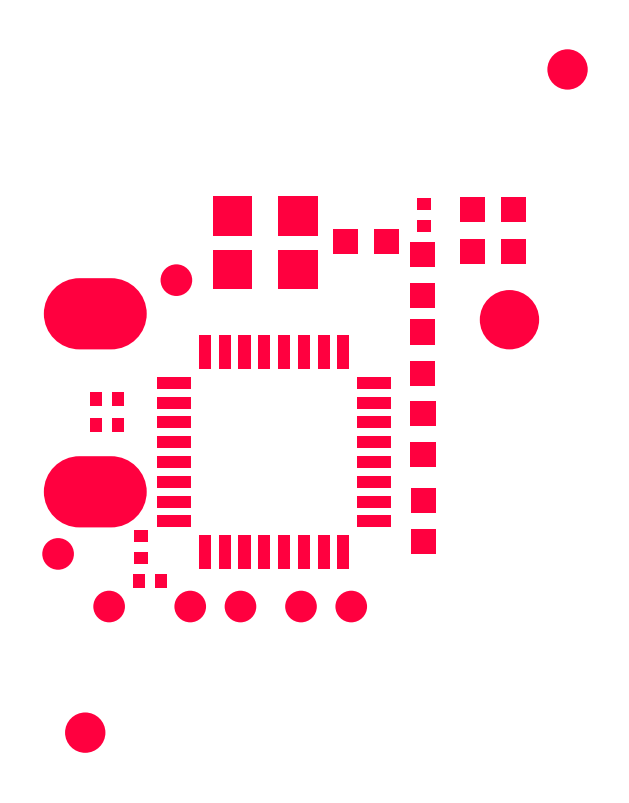
<metadata>
{"format":"dxf","ext":"dxf","renderer":"ezdxf+matplotlib","layout":"modelspace","background":"white","min_lineweight":24,"dpi":150}
</metadata>
<code>
0
SECTION
2
ENTITIES
0
HATCH
8
PIN_TOP
10
0
20
0
30
0
210
0
220
0
230
1
2
SOLID
70
1
71
0
91
1
92
2
72
1
73
1
93
4
10
2.973
20
7.972
42
0
10
3.973
20
7.972
42
0
10
3.973
20
6.972
42
0
10
2.973
20
6.972
42
0
97
0
75
0
76
1
98
1
10
0
20
0
0
HATCH
8
PIN_TOP
10
0
20
0
30
0
210
0
220
0
230
1
2
SOLID
70
1
71
0
91
1
92
2
72
1
73
1
93
4
10
4.623
20
7.972
42
0
10
5.623
20
7.972
42
0
10
5.623
20
6.972
42
0
10
4.623
20
6.972
42
0
97
0
75
0
76
1
98
1
10
0
20
0
0
HATCH
8
PIN_TOP
10
0
20
0
30
0
210
0
220
0
230
1
2
SOLID
70
1
71
0
91
1
92
2
72
1
73
1
93
4
10
4.623
20
6.622
42
0
10
5.623
20
6.622
42
0
10
5.623
20
5.622
42
0
10
4.623
20
5.622
42
0
97
0
75
0
76
1
98
1
10
0
20
0
0
HATCH
8
PIN_TOP
10
0
20
0
30
0
210
0
220
0
230
1
2
SOLID
70
1
71
0
91
1
92
2
72
1
73
1
93
4
10
2.973
20
6.622
42
0
10
3.973
20
6.622
42
0
10
3.973
20
5.622
42
0
10
2.973
20
5.622
42
0
97
0
75
0
76
1
98
1
10
0
20
0
0
HATCH
8
PIN_TOP
10
0
20
0
30
0
210
0
220
0
230
1
2
SOLID
70
1
71
0
91
1
92
2
72
1
73
1
93
2
10
11.22
20
4.85
42
1
10
9.72
20
4.85
42
1
97
0
75
0
76
1
98
1
10
0
20
0
0
HATCH
8
PIN_TOP
10
0
20
0
30
0
210
0
220
0
230
1
2
SOLID
70
1
71
0
91
1
92
2
72
1
73
1
93
2
10
0.256
20
-5.588
42
1
10
-0.764
20
-5.588
42
1
97
0
75
0
76
1
98
1
10
0
20
0
0
HATCH
8
PIN_TOP
10
0
20
0
30
0
210
0
220
0
230
1
2
SOLID
70
1
71
0
91
1
92
2
72
1
73
1
93
2
10
12.45
20
11.18
42
1
10
11.43
20
11.18
42
1
97
0
75
0
76
1
98
1
10
0
20
0
0
HATCH
8
PIN_TOP
10
0
20
0
30
0
210
0
220
0
230
1
2
SOLID
70
1
71
0
91
1
92
2
72
1
73
1
93
4
10
0.4
20
5.9
42
-1
10
0.4
20
4.1
42
0
10
-0.4
20
4.1
42
-1
10
-0.4
20
5.9
42
0
97
0
75
0
76
1
98
1
10
0
20
0
0
HATCH
8
PIN_TOP
10
0
20
0
30
0
210
0
220
0
230
1
2
SOLID
70
1
71
0
91
1
92
2
72
1
73
1
93
4
10
0.4
20
1.4
42
-1
10
0.4
20
-0.4
42
0
10
-0.4
20
-0.4
42
-1
10
-0.4
20
1.4
42
0
97
0
75
0
76
1
98
1
10
0
20
0
0
HATCH
8
PIN_TOP
10
0
20
0
30
0
210
0
220
0
230
1
2
SOLID
70
1
71
0
91
1
92
2
72
1
73
1
93
4
10
1.565
20
3.406
42
0
10
2.429
20
3.406
42
0
10
2.429
20
3.102
42
0
10
1.565
20
3.102
42
0
97
0
75
0
76
1
98
1
10
0
20
0
0
HATCH
8
PIN_TOP
10
0
20
0
30
0
210
0
220
0
230
1
2
SOLID
70
1
71
0
91
1
92
2
72
1
73
1
93
4
10
1.565
20
2.906
42
0
10
2.429
20
2.906
42
0
10
2.429
20
2.601
42
0
10
1.565
20
2.601
42
0
97
0
75
0
76
1
98
1
10
0
20
0
0
HATCH
8
PIN_TOP
10
0
20
0
30
0
210
0
220
0
230
1
2
SOLID
70
1
71
0
91
1
92
2
72
1
73
1
93
4
10
1.565
20
2.406
42
0
10
2.429
20
2.406
42
0
10
2.429
20
2.102
42
0
10
1.565
20
2.102
42
0
97
0
75
0
76
1
98
1
10
0
20
0
0
HATCH
8
PIN_TOP
10
0
20
0
30
0
210
0
220
0
230
1
2
SOLID
70
1
71
0
91
1
92
2
72
1
73
1
93
4
10
1.565
20
1.906
42
0
10
2.429
20
1.906
42
0
10
2.429
20
1.601
42
0
10
1.565
20
1.601
42
0
97
0
75
0
76
1
98
1
10
0
20
0
0
HATCH
8
PIN_TOP
10
0
20
0
30
0
210
0
220
0
230
1
2
SOLID
70
1
71
0
91
1
92
2
72
1
73
1
93
4
10
1.565
20
1.406
42
0
10
2.429
20
1.406
42
0
10
2.429
20
1.102
42
0
10
1.565
20
1.102
42
0
97
0
75
0
76
1
98
1
10
0
20
0
0
HATCH
8
PIN_TOP
10
0
20
0
30
0
210
0
220
0
230
1
2
SOLID
70
1
71
0
91
1
92
2
72
1
73
1
93
4
10
1.565
20
0.9062
42
0
10
2.429
20
0.9062
42
0
10
2.429
20
0.6014
42
0
10
1.565
20
0.6014
42
0
97
0
75
0
76
1
98
1
10
0
20
0
0
HATCH
8
PIN_TOP
10
0
20
0
30
0
210
0
220
0
230
1
2
SOLID
70
1
71
0
91
1
92
2
72
1
73
1
93
4
10
1.565
20
0.4064
42
0
10
2.429
20
0.4064
42
0
10
2.429
20
0.1016
42
0
10
1.565
20
0.1016
42
0
97
0
75
0
76
1
98
1
10
0
20
0
0
HATCH
8
PIN_TOP
10
0
20
0
30
0
210
0
220
0
230
1
2
SOLID
70
1
71
0
91
1
92
2
72
1
73
1
93
4
10
1.565
20
-0.0938
42
0
10
2.429
20
-0.0938
42
0
10
2.429
20
-0.3986
42
0
10
1.565
20
-0.3986
42
0
97
0
75
0
76
1
98
1
10
0
20
0
0
HATCH
8
PIN_TOP
10
0
20
0
30
0
210
0
220
0
230
1
2
SOLID
70
1
71
0
91
1
92
2
72
1
73
1
93
4
10
2.619
20
-0.5893
42
0
10
2.924
20
-0.5893
42
0
10
2.924
20
-1.453
42
0
10
2.619
20
-1.453
42
0
97
0
75
0
76
1
98
1
10
0
20
0
0
HATCH
8
PIN_TOP
10
0
20
0
30
0
210
0
220
0
230
1
2
SOLID
70
1
71
0
91
1
92
2
72
1
73
1
93
4
10
3.119
20
-0.5893
42
0
10
3.424
20
-0.5893
42
0
10
3.424
20
-1.453
42
0
10
3.119
20
-1.453
42
0
97
0
75
0
76
1
98
1
10
0
20
0
0
HATCH
8
PIN_TOP
10
0
20
0
30
0
210
0
220
0
230
1
2
SOLID
70
1
71
0
91
1
92
2
72
1
73
1
93
4
10
3.619
20
-0.5893
42
0
10
3.924
20
-0.5893
42
0
10
3.924
20
-1.453
42
0
10
3.619
20
-1.453
42
0
97
0
75
0
76
1
98
1
10
0
20
0
0
HATCH
8
PIN_TOP
10
0
20
0
30
0
210
0
220
0
230
1
2
SOLID
70
1
71
0
91
1
92
2
72
1
73
1
93
4
10
4.12
20
-0.5893
42
0
10
4.424
20
-0.5893
42
0
10
4.424
20
-1.453
42
0
10
4.12
20
-1.453
42
0
97
0
75
0
76
1
98
1
10
0
20
0
0
HATCH
8
PIN_TOP
10
0
20
0
30
0
210
0
220
0
230
1
2
SOLID
70
1
71
0
91
1
92
2
72
1
73
1
93
4
10
4.619
20
-0.5893
42
0
10
4.924
20
-0.5893
42
0
10
4.924
20
-1.453
42
0
10
4.619
20
-1.453
42
0
97
0
75
0
76
1
98
1
10
0
20
0
0
HATCH
8
PIN_TOP
10
0
20
0
30
0
210
0
220
0
230
1
2
SOLID
70
1
71
0
91
1
92
2
72
1
73
1
93
4
10
5.12
20
-0.5893
42
0
10
5.424
20
-0.5893
42
0
10
5.424
20
-1.453
42
0
10
5.12
20
-1.453
42
0
97
0
75
0
76
1
98
1
10
0
20
0
0
HATCH
8
PIN_TOP
10
0
20
0
30
0
210
0
220
0
230
1
2
SOLID
70
1
71
0
91
1
92
2
72
1
73
1
93
4
10
5.619
20
-0.5893
42
0
10
5.924
20
-0.5893
42
0
10
5.924
20
-1.453
42
0
10
5.619
20
-1.453
42
0
97
0
75
0
76
1
98
1
10
0
20
0
0
HATCH
8
PIN_TOP
10
0
20
0
30
0
210
0
220
0
230
1
2
SOLID
70
1
71
0
91
1
92
2
72
1
73
1
93
4
10
6.12
20
-0.5893
42
0
10
6.424
20
-0.5893
42
0
10
6.424
20
-1.453
42
0
10
6.12
20
-1.453
42
0
97
0
75
0
76
1
98
1
10
0
20
0
0
HATCH
8
PIN_TOP
10
0
20
0
30
0
210
0
220
0
230
1
2
SOLID
70
1
71
0
91
1
92
2
72
1
73
1
93
4
10
6.615
20
-0.0938
42
0
10
7.479
20
-0.0938
42
0
10
7.479
20
-0.3986
42
0
10
6.615
20
-0.3986
42
0
97
0
75
0
76
1
98
1
10
0
20
0
0
HATCH
8
PIN_TOP
10
0
20
0
30
0
210
0
220
0
230
1
2
SOLID
70
1
71
0
91
1
92
2
72
1
73
1
93
4
10
6.615
20
0.4064
42
0
10
7.479
20
0.4064
42
0
10
7.479
20
0.1016
42
0
10
6.615
20
0.1016
42
0
97
0
75
0
76
1
98
1
10
0
20
0
0
HATCH
8
PIN_TOP
10
0
20
0
30
0
210
0
220
0
230
1
2
SOLID
70
1
71
0
91
1
92
2
72
1
73
1
93
4
10
6.615
20
0.9062
42
0
10
7.479
20
0.9062
42
0
10
7.479
20
0.6014
42
0
10
6.615
20
0.6014
42
0
97
0
75
0
76
1
98
1
10
0
20
0
0
HATCH
8
PIN_TOP
10
0
20
0
30
0
210
0
220
0
230
1
2
SOLID
70
1
71
0
91
1
92
2
72
1
73
1
93
4
10
6.615
20
1.406
42
0
10
7.479
20
1.406
42
0
10
7.479
20
1.102
42
0
10
6.615
20
1.102
42
0
97
0
75
0
76
1
98
1
10
0
20
0
0
HATCH
8
PIN_TOP
10
0
20
0
30
0
210
0
220
0
230
1
2
SOLID
70
1
71
0
91
1
92
2
72
1
73
1
93
4
10
6.615
20
1.906
42
0
10
7.479
20
1.906
42
0
10
7.479
20
1.601
42
0
10
6.615
20
1.601
42
0
97
0
75
0
76
1
98
1
10
0
20
0
0
HATCH
8
PIN_TOP
10
0
20
0
30
0
210
0
220
0
230
1
2
SOLID
70
1
71
0
91
1
92
2
72
1
73
1
93
4
10
6.615
20
2.406
42
0
10
7.479
20
2.406
42
0
10
7.479
20
2.102
42
0
10
6.615
20
2.102
42
0
97
0
75
0
76
1
98
1
10
0
20
0
0
HATCH
8
PIN_TOP
10
0
20
0
30
0
210
0
220
0
230
1
2
SOLID
70
1
71
0
91
1
92
2
72
1
73
1
93
4
10
6.615
20
2.906
42
0
10
7.479
20
2.906
42
0
10
7.479
20
2.601
42
0
10
6.615
20
2.601
42
0
97
0
75
0
76
1
98
1
10
0
20
0
0
HATCH
8
PIN_TOP
10
0
20
0
30
0
210
0
220
0
230
1
2
SOLID
70
1
71
0
91
1
92
2
72
1
73
1
93
4
10
6.615
20
3.406
42
0
10
7.479
20
3.406
42
0
10
7.479
20
3.102
42
0
10
6.615
20
3.102
42
0
97
0
75
0
76
1
98
1
10
0
20
0
0
HATCH
8
PIN_TOP
10
0
20
0
30
0
210
0
220
0
230
1
2
SOLID
70
1
71
0
91
1
92
2
72
1
73
1
93
4
10
6.12
20
4.461
42
0
10
6.424
20
4.461
42
0
10
6.424
20
3.597
42
0
10
6.12
20
3.597
42
0
97
0
75
0
76
1
98
1
10
0
20
0
0
HATCH
8
PIN_TOP
10
0
20
0
30
0
210
0
220
0
230
1
2
SOLID
70
1
71
0
91
1
92
2
72
1
73
1
93
4
10
5.619
20
4.461
42
0
10
5.924
20
4.461
42
0
10
5.924
20
3.597
42
0
10
5.619
20
3.597
42
0
97
0
75
0
76
1
98
1
10
0
20
0
0
HATCH
8
PIN_TOP
10
0
20
0
30
0
210
0
220
0
230
1
2
SOLID
70
1
71
0
91
1
92
2
72
1
73
1
93
4
10
5.12
20
4.461
42
0
10
5.424
20
4.461
42
0
10
5.424
20
3.597
42
0
10
5.12
20
3.597
42
0
97
0
75
0
76
1
98
1
10
0
20
0
0
HATCH
8
PIN_TOP
10
0
20
0
30
0
210
0
220
0
230
1
2
SOLID
70
1
71
0
91
1
92
2
72
1
73
1
93
4
10
4.619
20
4.461
42
0
10
4.924
20
4.461
42
0
10
4.924
20
3.597
42
0
10
4.619
20
3.597
42
0
97
0
75
0
76
1
98
1
10
0
20
0
0
HATCH
8
PIN_TOP
10
0
20
0
30
0
210
0
220
0
230
1
2
SOLID
70
1
71
0
91
1
92
2
72
1
73
1
93
4
10
4.12
20
4.461
42
0
10
4.424
20
4.461
42
0
10
4.424
20
3.597
42
0
10
4.12
20
3.597
42
0
97
0
75
0
76
1
98
1
10
0
20
0
0
HATCH
8
PIN_TOP
10
0
20
0
30
0
210
0
220
0
230
1
2
SOLID
70
1
71
0
91
1
92
2
72
1
73
1
93
4
10
3.619
20
4.461
42
0
10
3.924
20
4.461
42
0
10
3.924
20
3.597
42
0
10
3.619
20
3.597
42
0
97
0
75
0
76
1
98
1
10
0
20
0
0
HATCH
8
PIN_TOP
10
0
20
0
30
0
210
0
220
0
230
1
2
SOLID
70
1
71
0
91
1
92
2
72
1
73
1
93
4
10
3.119
20
4.461
42
0
10
3.424
20
4.461
42
0
10
3.424
20
3.597
42
0
10
3.119
20
3.597
42
0
97
0
75
0
76
1
98
1
10
0
20
0
0
HATCH
8
PIN_TOP
10
0
20
0
30
0
210
0
220
0
230
1
2
SOLID
70
1
71
0
91
1
92
2
72
1
73
1
93
4
10
2.619
20
4.461
42
0
10
2.924
20
4.461
42
0
10
2.924
20
3.597
42
0
10
2.619
20
3.597
42
0
97
0
75
0
76
1
98
1
10
0
20
0
0
HATCH
8
PIN_TOP
10
0
20
0
30
0
210
0
220
0
230
1
2
SOLID
70
1
71
0
91
1
92
2
72
1
73
1
93
2
10
2.45
20
5.85
42
1
10
1.65
20
5.85
42
1
97
0
75
0
76
1
98
1
10
0
20
0
0
HATCH
8
PIN_TOP
10
0
20
0
30
0
210
0
220
0
230
1
2
SOLID
70
1
71
0
91
1
92
2
72
1
73
1
93
2
10
0.75
20
-2.4
42
1
10
-0.05
20
-2.4
42
1
97
0
75
0
76
1
98
1
10
0
20
0
0
HATCH
8
PIN_TOP
10
0
20
0
30
0
210
0
220
0
230
1
2
SOLID
70
1
71
0
91
1
92
2
72
1
73
1
93
2
10
6.87
20
-2.4
42
1
10
6.07
20
-2.4
42
1
97
0
75
0
76
1
98
1
10
0
20
0
0
HATCH
8
PIN_TOP
10
0
20
0
30
0
210
0
220
0
230
1
2
SOLID
70
1
71
0
91
1
92
2
72
1
73
1
93
2
10
5.6
20
-2.4
42
1
10
4.8
20
-2.4
42
1
97
0
75
0
76
1
98
1
10
0
20
0
0
HATCH
8
PIN_TOP
10
0
20
0
30
0
210
0
220
0
230
1
2
SOLID
70
1
71
0
91
1
92
2
72
1
73
1
93
2
10
4.07
20
-2.4
42
1
10
3.27
20
-2.4
42
1
97
0
75
0
76
1
98
1
10
0
20
0
0
HATCH
8
PIN_TOP
10
0
20
0
30
0
210
0
220
0
230
1
2
SOLID
70
1
71
0
91
1
92
2
72
1
73
1
93
2
10
2.8
20
-2.4
42
1
10
2
20
-2.4
42
1
97
0
75
0
76
1
98
1
10
0
20
0
0
HATCH
8
PIN_TOP
10
0
20
0
30
0
210
0
220
0
230
1
2
SOLID
70
1
71
0
91
1
92
2
72
1
73
1
93
2
10
-0.54
20
-1.07
42
1
10
-1.34
20
-1.07
42
1
97
0
75
0
76
1
98
1
10
0
20
0
0
HATCH
8
PIN_TOP
10
0
20
0
30
0
210
0
220
0
230
1
2
SOLID
70
1
71
0
91
1
92
2
72
1
73
1
93
4
10
9.212
20
7.947
42
0
10
9.847
20
7.947
42
0
10
9.847
20
7.312
42
0
10
9.212
20
7.312
42
0
97
0
75
0
76
1
98
1
10
0
20
0
0
HATCH
8
PIN_TOP
10
0
20
0
30
0
210
0
220
0
230
1
2
SOLID
70
1
71
0
91
1
92
2
72
1
73
1
93
4
10
10.25
20
7.947
42
0
10
10.89
20
7.947
42
0
10
10.89
20
7.312
42
0
10
10.25
20
7.312
42
0
97
0
75
0
76
1
98
1
10
0
20
0
0
HATCH
8
PIN_TOP
10
0
20
0
30
0
210
0
220
0
230
1
2
SOLID
70
1
71
0
91
1
92
2
72
1
73
1
93
4
10
10.25
20
6.884
42
0
10
10.89
20
6.884
42
0
10
10.89
20
6.249
42
0
10
10.25
20
6.249
42
0
97
0
75
0
76
1
98
1
10
0
20
0
0
HATCH
8
PIN_TOP
10
0
20
0
30
0
210
0
220
0
230
1
2
SOLID
70
1
71
0
91
1
92
2
72
1
73
1
93
4
10
9.212
20
6.884
42
0
10
9.847
20
6.884
42
0
10
9.847
20
6.249
42
0
10
9.212
20
6.249
42
0
97
0
75
0
76
1
98
1
10
0
20
0
0
HATCH
8
PIN_TOP
10
0
20
0
30
0
210
0
220
0
230
1
2
SOLID
70
1
71
0
91
1
92
2
72
1
73
1
93
4
10
7.965
20
1.749
42
0
10
8.6
20
1.749
42
0
10
8.6
20
1.114
42
0
10
7.965
20
1.114
42
0
97
0
75
0
76
1
98
1
10
0
20
0
0
HATCH
8
PIN_TOP
10
0
20
0
30
0
210
0
220
0
230
1
2
SOLID
70
1
71
0
91
1
92
2
72
1
73
1
93
4
10
7.965
20
2.791
42
0
10
8.6
20
2.791
42
0
10
8.6
20
2.156
42
0
10
7.965
20
2.156
42
0
97
0
75
0
76
1
98
1
10
0
20
0
0
HATCH
8
PIN_TOP
10
0
20
0
30
0
210
0
220
0
230
1
2
SOLID
70
1
71
0
91
1
92
2
72
1
73
1
93
4
10
7.959
20
4.858
42
0
10
8.594
20
4.858
42
0
10
8.594
20
4.223
42
0
10
7.959
20
4.223
42
0
97
0
75
0
76
1
98
1
10
0
20
0
0
HATCH
8
PIN_TOP
10
0
20
0
30
0
210
0
220
0
230
1
2
SOLID
70
1
71
0
91
1
92
2
72
1
73
1
93
4
10
7.959
20
3.817
42
0
10
8.594
20
3.817
42
0
10
8.594
20
3.182
42
0
10
7.959
20
3.182
42
0
97
0
75
0
76
1
98
1
10
0
20
0
0
HATCH
8
PIN_TOP
10
0
20
0
30
0
210
0
220
0
230
1
2
SOLID
70
1
71
0
91
1
92
2
72
1
73
1
93
4
10
7.979
20
-0.4432
42
0
10
8.614
20
-0.4432
42
0
10
8.614
20
-1.078
42
0
10
7.979
20
-1.078
42
0
97
0
75
0
76
1
98
1
10
0
20
0
0
HATCH
8
PIN_TOP
10
0
20
0
30
0
210
0
220
0
230
1
2
SOLID
70
1
71
0
91
1
92
2
72
1
73
1
93
4
10
7.979
20
0.5982
42
0
10
8.614
20
0.5982
42
0
10
8.614
20
-0.0368
42
0
10
7.979
20
-0.0368
42
0
97
0
75
0
76
1
98
1
10
0
20
0
0
HATCH
8
PIN_TOP
10
0
20
0
30
0
210
0
220
0
230
1
2
SOLID
70
1
71
0
91
1
92
2
72
1
73
1
93
4
10
6.012
20
7.138
42
0
10
6.647
20
7.138
42
0
10
6.647
20
6.503
42
0
10
6.012
20
6.503
42
0
97
0
75
0
76
1
98
1
10
0
20
0
0
HATCH
8
PIN_TOP
10
0
20
0
30
0
210
0
220
0
230
1
2
SOLID
70
1
71
0
91
1
92
2
72
1
73
1
93
4
10
7.053
20
7.138
42
0
10
7.688
20
7.138
42
0
10
7.688
20
6.503
42
0
10
7.053
20
6.503
42
0
97
0
75
0
76
1
98
1
10
0
20
0
0
HATCH
8
PIN_TOP
10
0
20
0
30
0
210
0
220
0
230
1
2
SOLID
70
1
71
0
91
1
92
2
72
1
73
1
93
4
10
7.959
20
6.825
42
0
10
8.594
20
6.825
42
0
10
8.594
20
6.19
42
0
10
7.959
20
6.19
42
0
97
0
75
0
76
1
98
1
10
0
20
0
0
HATCH
8
PIN_TOP
10
0
20
0
30
0
210
0
220
0
230
1
2
SOLID
70
1
71
0
91
1
92
2
72
1
73
1
93
4
10
7.959
20
5.784
42
0
10
8.594
20
5.784
42
0
10
8.594
20
5.149
42
0
10
7.959
20
5.149
42
0
97
0
75
0
76
1
98
1
10
0
20
0
0
HATCH
8
PIN_TOP
10
0
20
0
30
0
210
0
220
0
230
1
2
SOLID
70
1
71
0
91
1
92
2
72
1
73
1
93
4
10
0.427
20
2.378
42
0
10
0.7318
20
2.378
42
0
10
0.7318
20
2.022
42
0
10
0.427
20
2.022
42
0
97
0
75
0
76
1
98
1
10
0
20
0
0
HATCH
8
PIN_TOP
10
0
20
0
30
0
210
0
220
0
230
1
2
SOLID
70
1
71
0
91
1
92
2
72
1
73
1
93
4
10
-0.1318
20
2.378
42
0
10
0.173
20
2.378
42
0
10
0.173
20
2.022
42
0
10
-0.1318
20
2.022
42
0
97
0
75
0
76
1
98
1
10
0
20
0
0
HATCH
8
PIN_TOP
10
0
20
0
30
0
210
0
220
0
230
1
2
SOLID
70
1
71
0
91
1
92
2
72
1
73
1
93
4
10
0.427
20
3.028
42
0
10
0.7318
20
3.028
42
0
10
0.7318
20
2.672
42
0
10
0.427
20
2.672
42
0
97
0
75
0
76
1
98
1
10
0
20
0
0
HATCH
8
PIN_TOP
10
0
20
0
30
0
210
0
220
0
230
1
2
SOLID
70
1
71
0
91
1
92
2
72
1
73
1
93
4
10
-0.1318
20
3.028
42
0
10
0.173
20
3.028
42
0
10
0.173
20
2.672
42
0
10
-0.1318
20
2.672
42
0
97
0
75
0
76
1
98
1
10
0
20
0
0
HATCH
8
PIN_TOP
10
0
20
0
30
0
210
0
220
0
230
1
2
SOLID
70
1
71
0
91
1
92
2
72
1
73
1
93
4
10
8.122
20
7.932
42
0
10
8.478
20
7.932
42
0
10
8.478
20
7.627
42
0
10
8.122
20
7.627
42
0
97
0
75
0
76
1
98
1
10
0
20
0
0
HATCH
8
PIN_TOP
10
0
20
0
30
0
210
0
220
0
230
1
2
SOLID
70
1
71
0
91
1
92
2
72
1
73
1
93
4
10
8.122
20
7.373
42
0
10
8.478
20
7.373
42
0
10
8.478
20
7.068
42
0
10
8.122
20
7.068
42
0
97
0
75
0
76
1
98
1
10
0
20
0
0
HATCH
8
PIN_TOP
10
0
20
0
30
0
210
0
220
0
230
1
2
SOLID
70
1
71
0
91
1
92
2
72
1
73
1
93
4
10
0.945
20
-1.572
42
0
10
1.25
20
-1.572
42
0
10
1.25
20
-1.928
42
0
10
0.945
20
-1.928
42
0
97
0
75
0
76
1
98
1
10
0
20
0
0
HATCH
8
PIN_TOP
10
0
20
0
30
0
210
0
220
0
230
1
2
SOLID
70
1
71
0
91
1
92
2
72
1
73
1
93
4
10
1.504
20
-1.572
42
0
10
1.809
20
-1.572
42
0
10
1.809
20
-1.928
42
0
10
1.504
20
-1.928
42
0
97
0
75
0
76
1
98
1
10
0
20
0
0
HATCH
8
PIN_TOP
10
0
20
0
30
0
210
0
220
0
230
1
2
SOLID
70
1
71
0
91
1
92
2
72
1
73
1
93
4
10
0.9722
20
-1.027
42
0
10
1.328
20
-1.027
42
0
10
1.328
20
-1.332
42
0
10
0.9722
20
-1.332
42
0
97
0
75
0
76
1
98
1
10
0
20
0
0
HATCH
8
PIN_TOP
10
0
20
0
30
0
210
0
220
0
230
1
2
SOLID
70
1
71
0
91
1
92
2
72
1
73
1
93
4
10
0.9722
20
-0.4682
42
0
10
1.328
20
-0.4682
42
0
10
1.328
20
-0.773
42
0
10
0.9722
20
-0.773
42
0
97
0
75
0
76
1
98
1
10
0
20
0
0
ENDSEC
0
EOF

</code>
